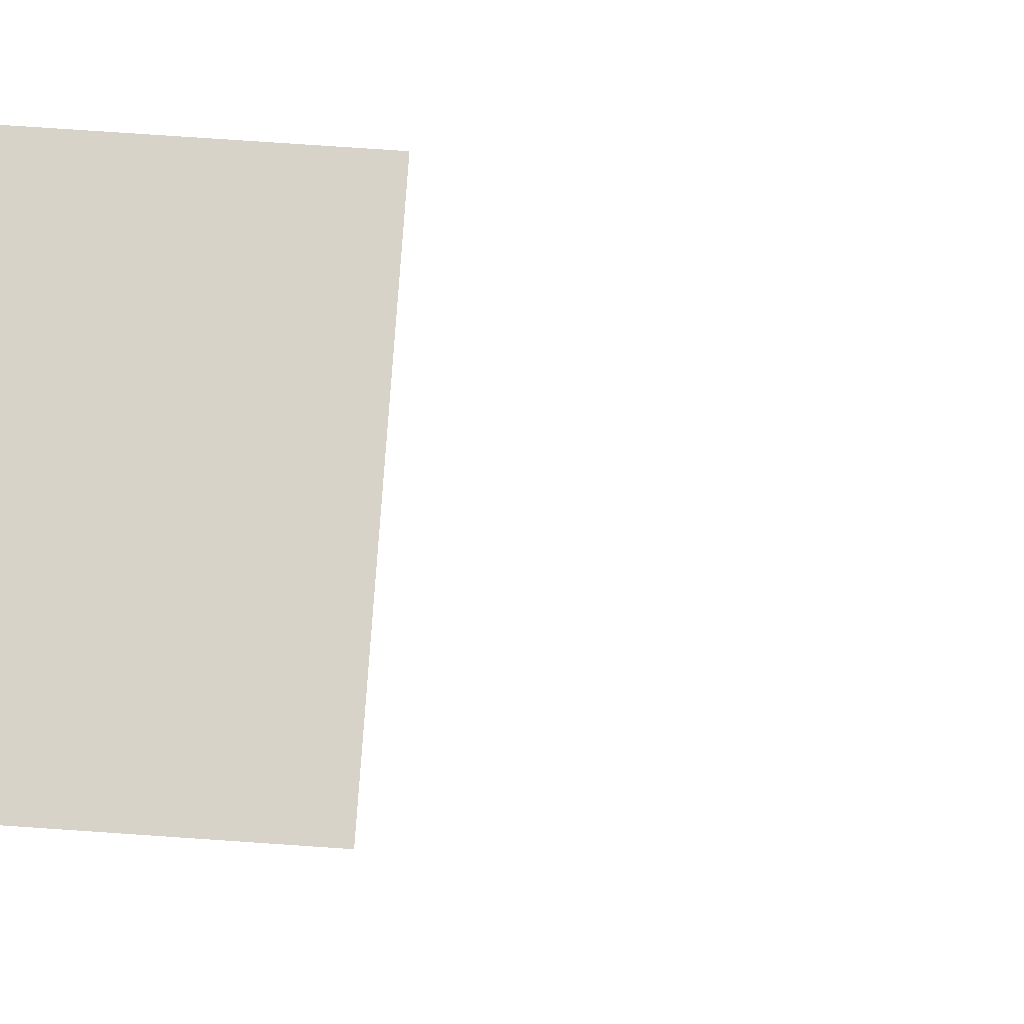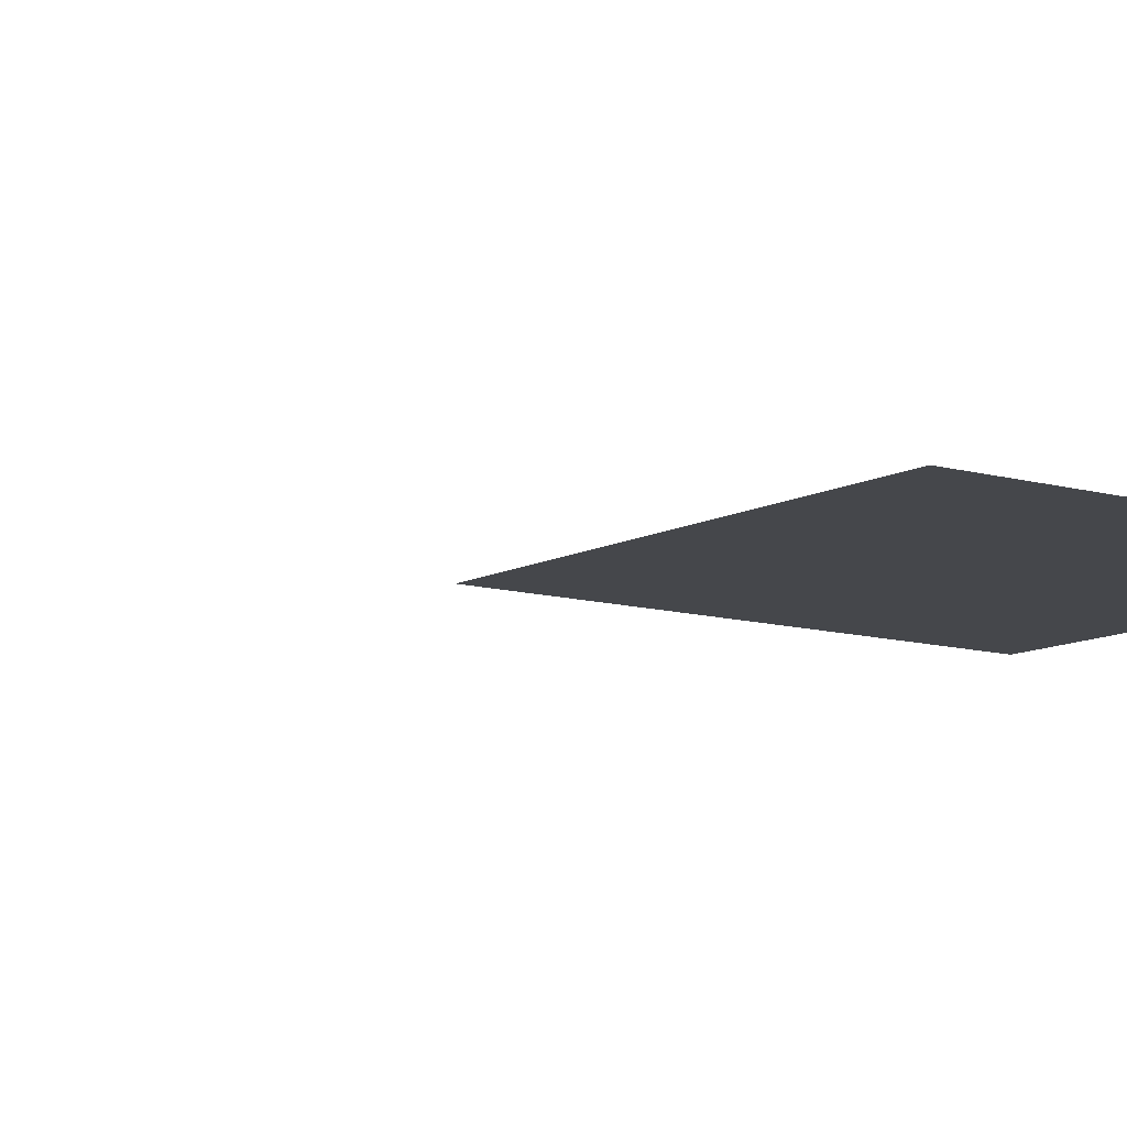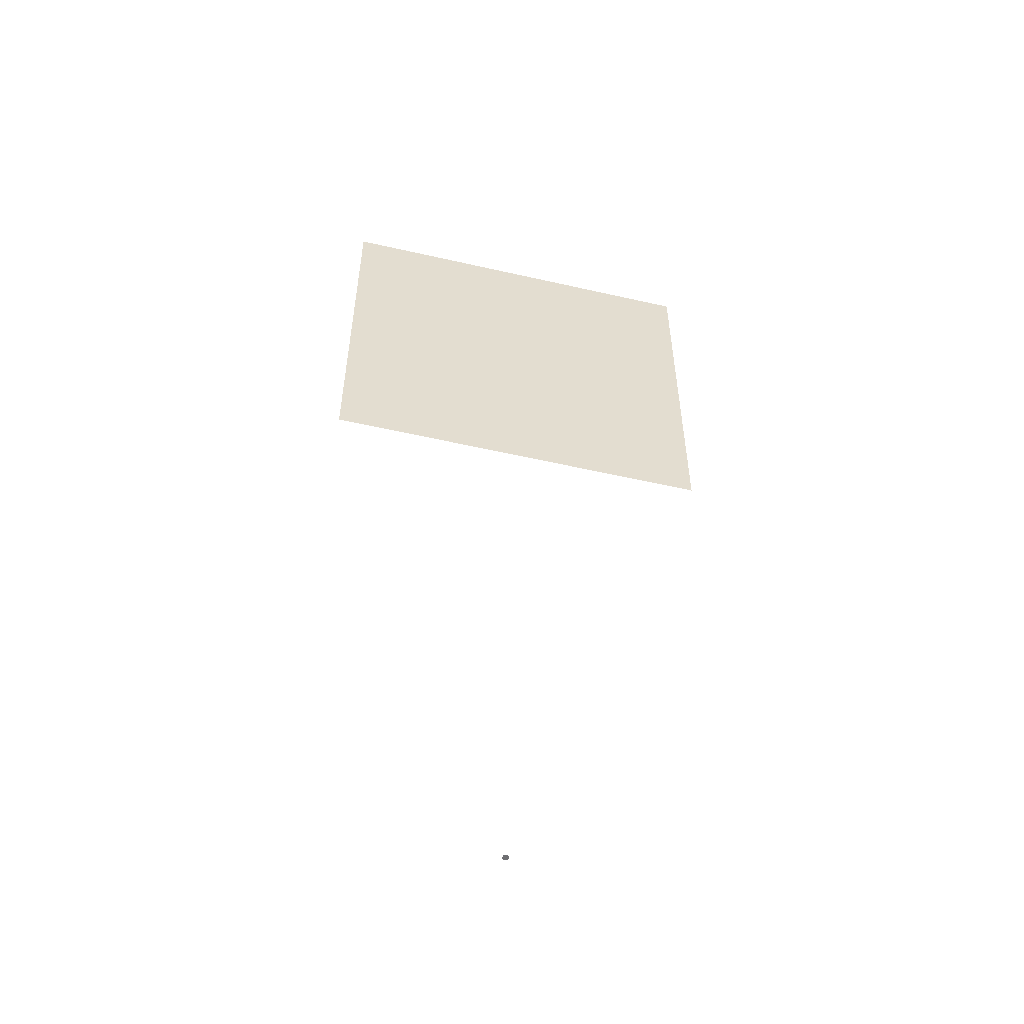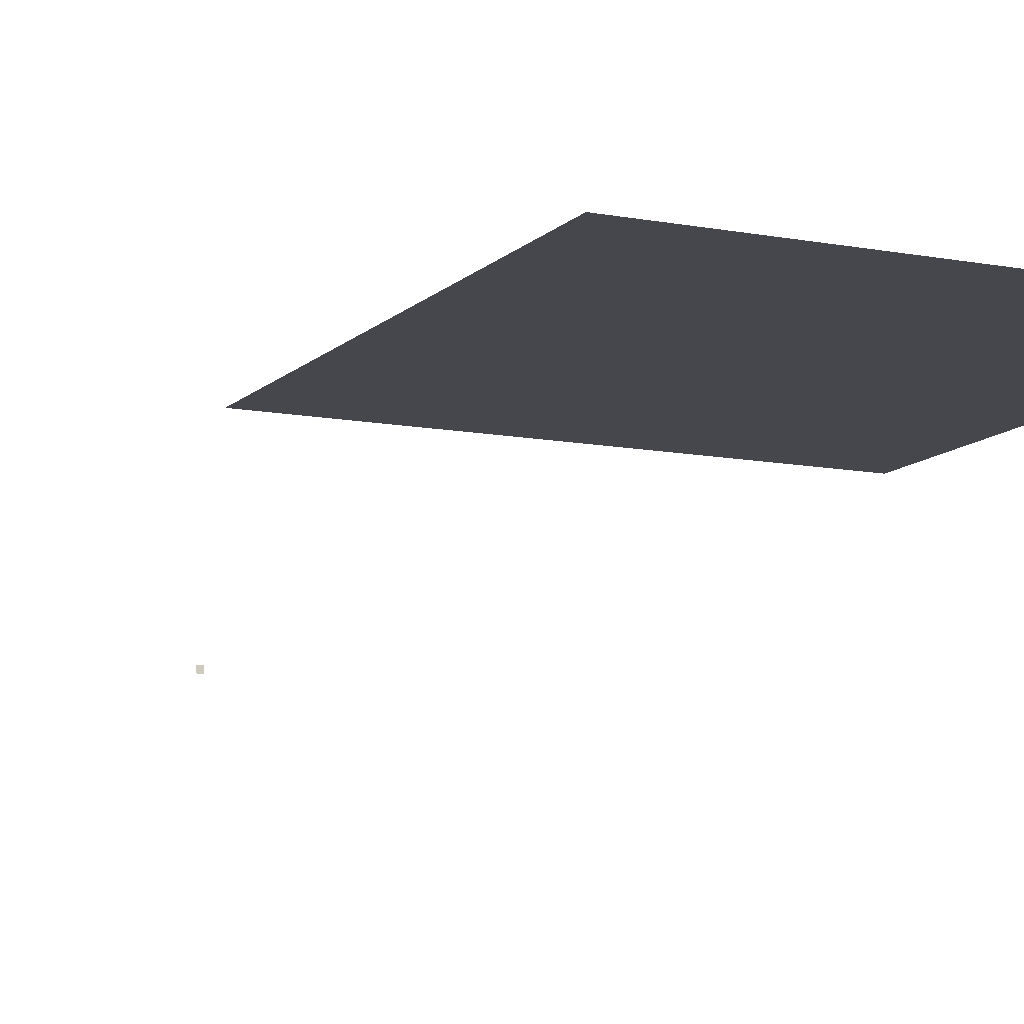
<metadata>
{"format":"obj","ext":"obj","renderer":"f3d","projection":"perspective","resolution":1024,"background":"white","views":[{"elev":75.8,"azim":93.9,"up":"+Y"},{"elev":-10.5,"azim":-126.3,"up":"+Y"},{"elev":-54.7,"azim":166.4,"up":"+Z"},{"elev":-10.9,"azim":-25.5,"up":"+Y"}]}
</metadata>
<code>
o LidMeshLaptopLid_25_0_GeomSubset_4
v 0.000632 0.1583 -0.1551
v -0.000632 0.1583 -0.1551
v 0.000632 0.1596 -0.1551
v -0.000632 0.1596 -0.1551
v 0.000632 0.1583 -0.1551
v -0.000632 0.1583 -0.1551
v 0.000632 0.1596 -0.1551
v -0.000632 0.1596 -0.1551
v 0.000632 0.1583 -0.1551
v -0.000632 0.1583 -0.1551
v 0.000632 0.1596 -0.1551
v -0.000632 0.1596 -0.1551
v 0.000632 0.1583 -0.1551
v -0.000632 0.1583 -0.1551
v 0.000632 0.1596 -0.1551
v -0.000632 0.1596 -0.1551
v 0.000632 0.1583 -0.1551
v -0.000632 0.1583 -0.1551
v 0.000632 0.1596 -0.1551
v -0.000632 0.1596 -0.1551
v 0.000632 0.1583 -0.1551
v -0.000632 0.1583 -0.1551
v 0.000632 0.1596 -0.1551
v -0.000632 0.1596 -0.1551
v 0.215 0.1659 0.1365
v -0.215 0.1659 0.1365
v 0.215 0.1659 -0.1459
v -0.215 0.1659 -0.1459
v 0.215 0.1518 -0.1459
v 0.215 0.1518 0.1365
v -0.215 0.1518 -0.1459
v -0.215 0.1518 0.1365
v 0.155 0.1518 0.1723
v 0.155 0.1518 -0.1459
v 0.155 0.1659 -0.1459
v 0.155 0.1659 0.1723
v -0.155 0.1518 0.1723
v -0.155 0.1518 -0.1459
v -0.155 0.1659 -0.1459
v -0.155 0.1659 0.1723
v -0.155 0.1623 -0.1626
v -0.215 0.1623 -0.1626
v -0.215 0.1555 -0.1626
v -0.155 0.1555 -0.1626
v 0.215 0.1623 -0.1626
v 0.155 0.1623 -0.1626
v 0.155 0.1555 -0.1626
v 0.215 0.1555 -0.1626
v -0.155 0.1659 -0.1577
v -0.155 0.1648 -0.1602
v -0.215 0.1659 -0.1577
v -0.215 0.1648 -0.1601
v -0.215 0.1518 -0.1577
v -0.215 0.1529 -0.1601
v -0.155 0.1518 -0.1577
v -0.155 0.1529 -0.1601
v 0.215 0.1659 -0.1577
v 0.215 0.1648 -0.1601
v 0.155 0.1659 -0.1577
v 0.155 0.1648 -0.1602
v 0.155 0.1518 -0.1577
v 0.155 0.1529 -0.1601
v 0.215 0.1518 -0.1577
v 0.215 0.1529 -0.1601
v 0 0.1518 -0.1459
v 0 0.1518 0.1723
v 0 0.1659 0.1723
v 0 0.1659 -0.1459
v 0 0.1518 -0.1046
v 0.1966 0.1518 -0.1046
v 0.215 0.1518 -0.1046
v 0.215 0.1659 -0.1046
v 0.155 0.1659 -0.1046
v 0 0.1659 -0.1046
v -0.155 0.1659 -0.1046
v -0.215 0.1659 -0.1046
v -0.215 0.1518 -0.1046
v -0.1966 0.1518 -0.1046
v 0.1966 0.1518 0.1317
v 0 0.1518 0.1317
v -0.1966 0.1518 0.1317
v -0.215 0.1518 0.1281
v -0.215 0.1659 0.1281
v -0.155 0.1659 0.1281
v 0 0.1659 0.1281
v 0.155 0.1659 0.1281
v 0.215 0.1659 0.1281
v 0.215 0.1518 0.1281
v 0 0.1561 -0.1046
v -0.1966 0.1561 -0.1046
v -0.1966 0.1561 0.1317
v 0 0.1561 0.1317
v 0.1966 0.1561 -0.1046
v 0.1966 0.1561 0.1317
v -0.04354 0.1698 -0.0325
v 0.04354 0.1698 -0.0325
v -0.04354 0.1698 0.05882
v 0.04354 0.1698 0.05882
v 0 0.1559 -0.1046
v -0.1966 0.1559 -0.1046
v -0.1966 0.1559 0.1317
v 0 0.1559 0.1317
v 0.1966 0.1559 -0.1046
v 0.1966 0.1559 0.1317
f 17 18 20 19
f 21 22 24 23
f 95 96 98 97

</code>
